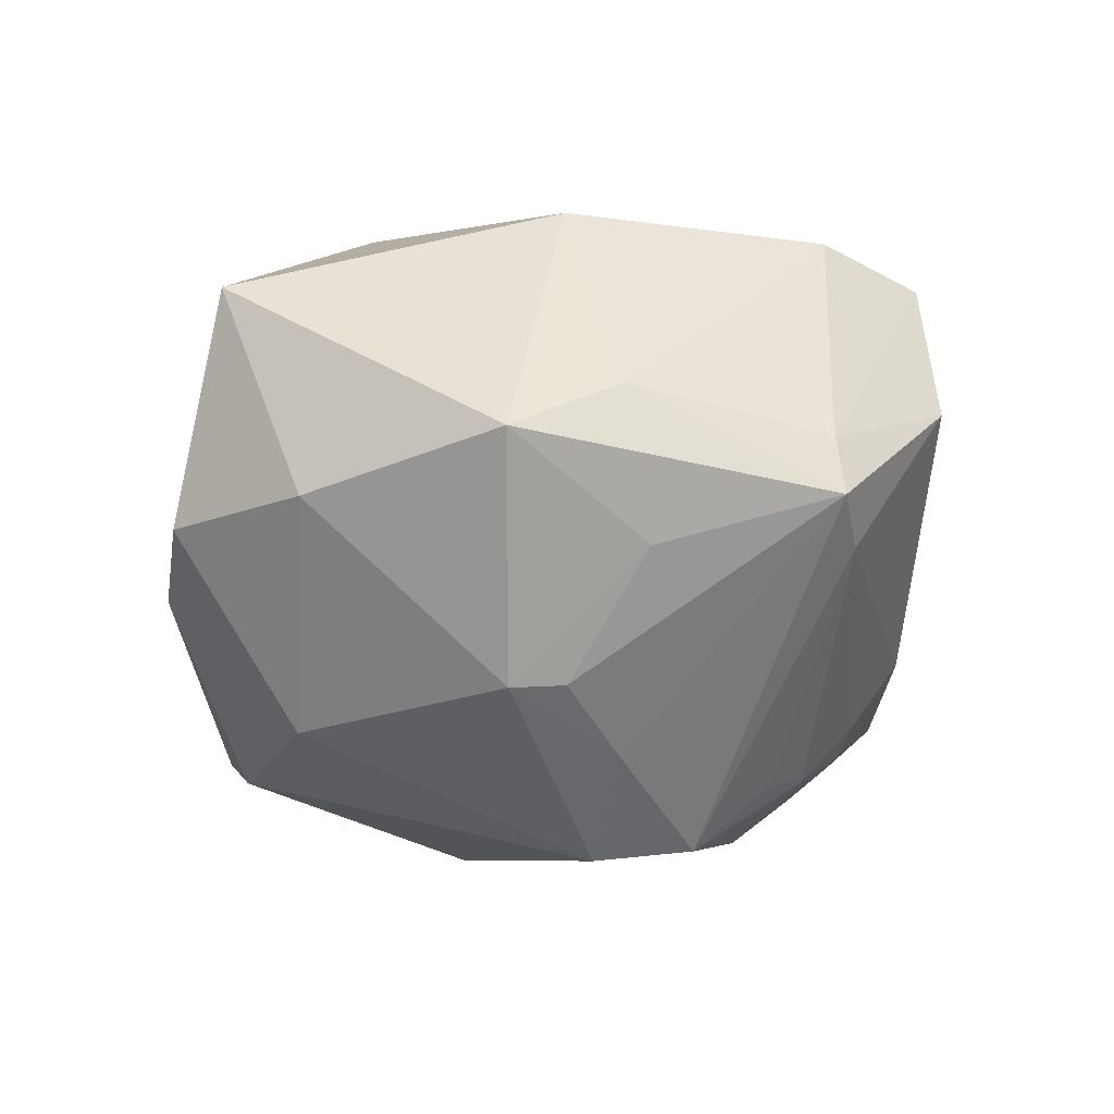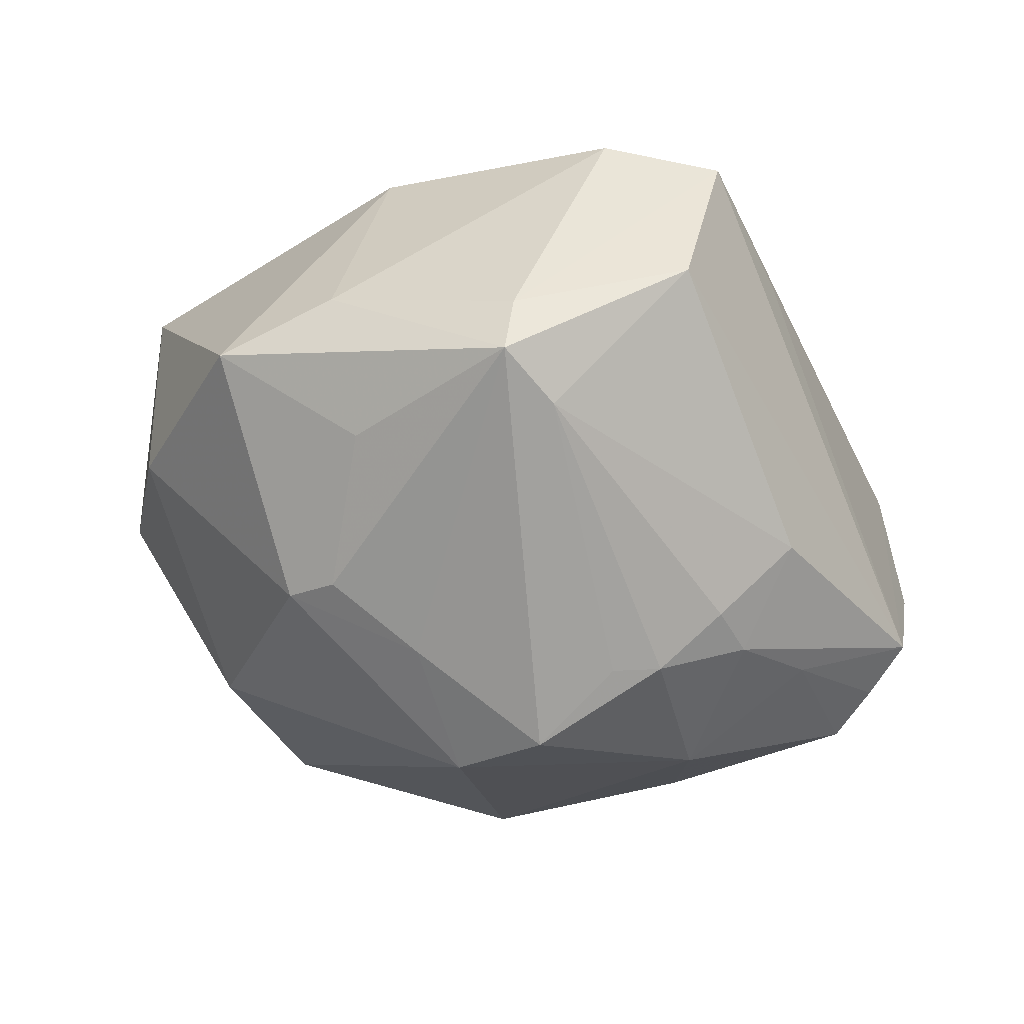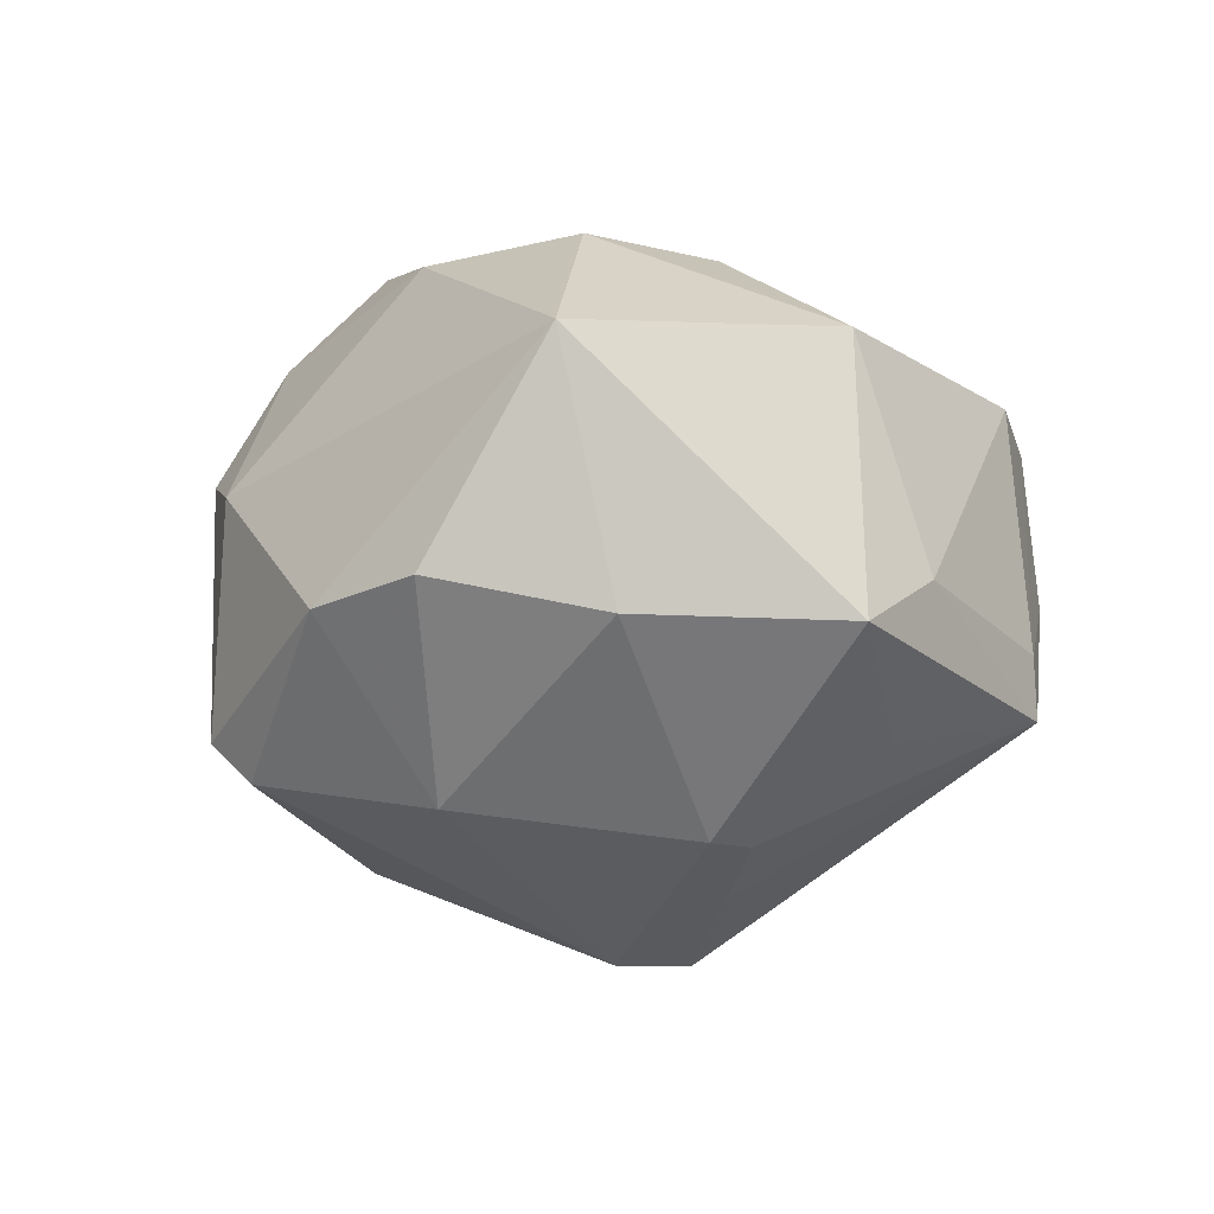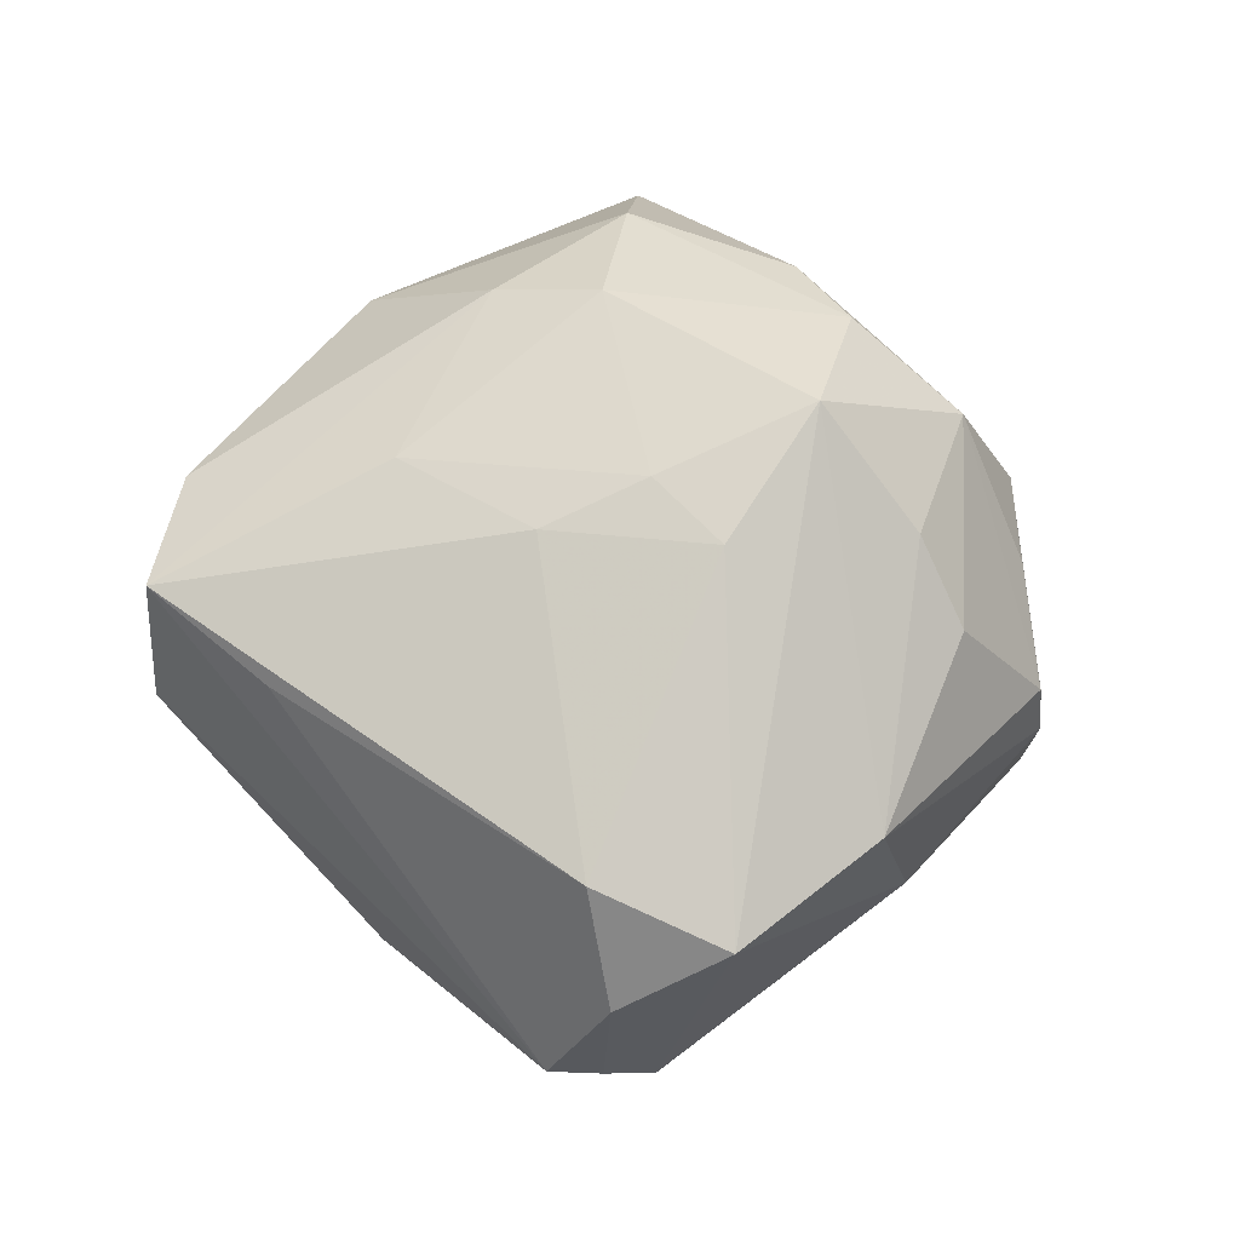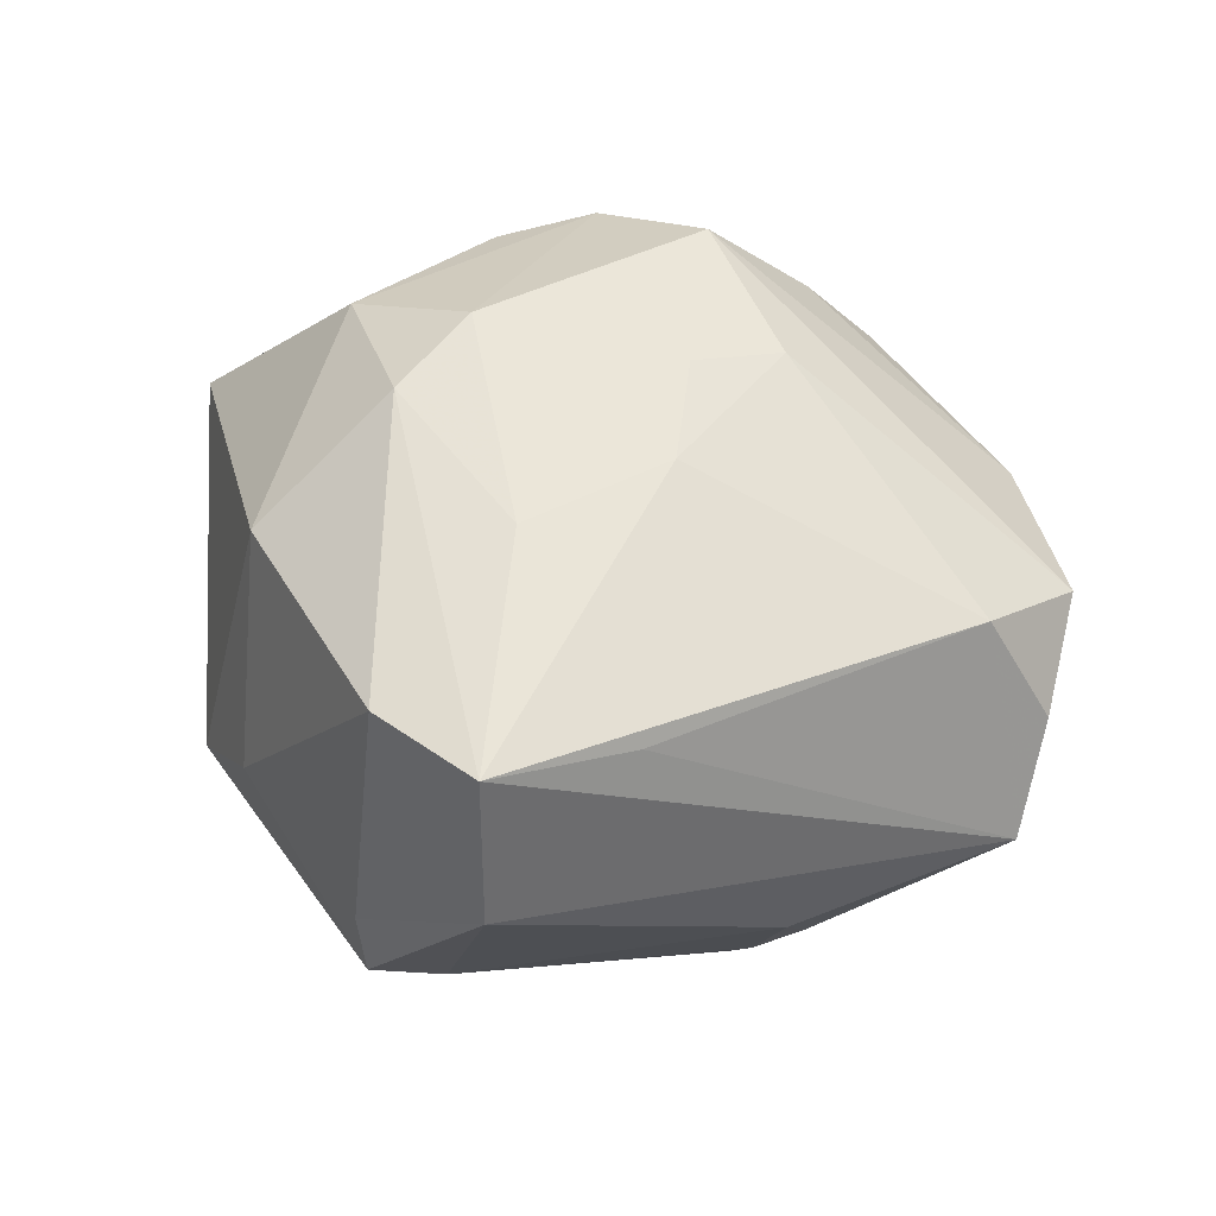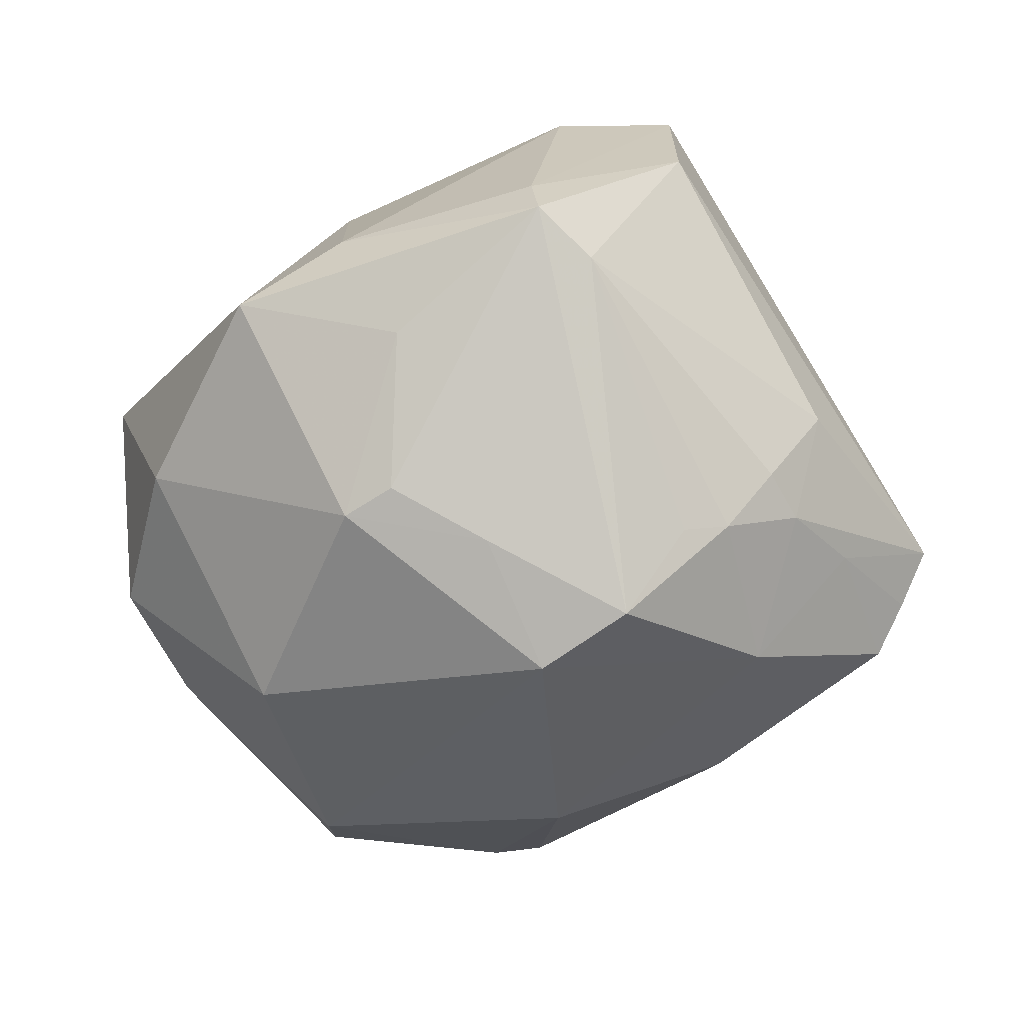
<metadata>
{"format":"obj","ext":"obj","renderer":"f3d","projection":"perspective","resolution":1024,"background":"white","views":[{"elev":-33.7,"azim":143.2,"up":"+Z"},{"elev":49.8,"azim":-163.2,"up":"+Y"},{"elev":-18.1,"azim":103.1,"up":"+Z"},{"elev":54.2,"azim":-79.9,"up":"+Z"},{"elev":42.0,"azim":-142.9,"up":"+Z"},{"elev":26.3,"azim":-177.2,"up":"+Y"}]}
</metadata>
<code>
v -0.05248 -0.008521 0.006038
v -0.005911 -0.0005319 -0.04094
v -0.02843 0.03125 0.01847
v -0.004994 -0.04788 -0.002979
v 0.01438 0.004337 0.03692
v -0.005601 0.0456 0.02146
v 0.02193 -0.03867 -0.02039
v 0.02011 0.03937 -0.007133
v -0.051 -0.007424 -0.01047
v -0.02811 -0.02757 -0.01766
v 0.0007837 0.01338 -0.03561
v 0.02869 -0.03558 0.005105
v -0.0359 0.01037 -0.02182
v 0.001109 -0.02018 0.03965
v 0.00105 -0.04508 -0.0137
v 0.02253 0.03207 0.02107
v -0.02706 -0.03564 -0.003038
v 0.02649 -0.01463 0.03116
v 0.0121 0.03371 -0.02218
v -0.005836 0.02233 0.0299
v -0.01053 0.0419 -0.01793
v 0.04178 -0.02097 -0.0128
v 0.02871 -0.01105 -0.03082
v -0.003112 0.04757 -0.008977
v -0.004656 -0.04639 -0.01027
v 0.04856 -0.007948 -0.01232
v 0.02204 -0.03384 -0.02522
v -0.007853 -0.004668 0.03521
v -0.02215 0.01329 -0.03154
v -0.01427 -0.01309 0.0341
v 0.0186 -0.04082 0.01029
v 0.03151 0.004724 0.03079
v 0.03182 0.03399 -0.01492
v -0.02089 0.04731 0.002004
v -0.01992 0.04612 0.02082
v -0.04614 -0.004996 0.01889
v -0.05384 -0.002021 -0.006313
v -0.0138 0.005936 0.03168
v 0.01525 0.01629 0.03371
v -0.01557 0.006258 -0.03949
v -0.005152 -0.04702 0.004422
v -0.03176 -0.005277 -0.02862
v -0.009969 -0.03775 0.01972
v -0.03244 -0.03271 0.01377
v 0.05306 0.00715 0.01129
v -0.03267 0.01613 -0.02186
v -0.03873 0.01897 -0.01178
v -0.004263 0.04756 -0.01632
v 0.04332 0.01109 -0.01606
v -0.004685 -0.03191 0.02788
v -0.02736 0.01272 -0.02923
v -0.04786 -0.02005 0.01331
v 0.01758 0.01494 -0.03316
v 0.01365 -0.03454 0.02579
v -0.04267 0.002477 -0.01686
v -0.04799 -0.01251 -0.01436
v 0.006512 -0.04319 0.011
v -0.007603 -0.02933 -0.02863
v 0.01744 -0.02159 0.03435
v 0.01217 0.01842 -0.03259
f 17 44 52
f 52 44 14
f 37 35 34
f 33 16 45
f 45 49 33
f 33 49 53
f 24 48 34
f 34 35 24
f 38 35 36
f 36 35 3
f 3 37 36
f 35 37 3
f 1 52 36
f 36 37 1
f 22 27 23
f 23 53 49
f 22 45 12
f 12 54 31
f 26 45 22
f 49 45 26
f 22 23 26
f 26 23 49
f 19 48 33
f 33 53 19
f 48 19 60
f 60 19 53
f 8 16 33
f 33 48 8
f 48 24 8
f 27 58 2
f 2 23 27
f 53 23 2
f 7 12 31
f 7 27 22
f 22 12 7
f 14 44 50
f 44 43 50
f 50 54 14
f 43 54 50
f 41 54 43
f 41 43 44
f 30 38 36
f 30 52 14
f 36 52 30
f 6 39 16
f 35 39 6
f 16 8 6
f 6 24 35
f 6 8 24
f 18 12 45
f 54 12 18
f 32 45 16
f 16 39 32
f 32 18 45
f 35 38 20
f 20 39 35
f 34 48 21
f 21 48 40
f 47 37 34
f 34 21 47
f 47 21 46
f 37 47 13
f 13 47 46
f 11 60 53
f 53 2 11
f 11 2 40
f 40 48 11
f 48 60 11
f 52 1 9
f 9 1 37
f 58 10 42
f 40 2 42
f 42 2 58
f 15 58 27
f 27 7 15
f 31 41 4
f 4 7 31
f 4 15 7
f 4 44 17
f 4 41 44
f 31 54 57
f 57 41 31
f 54 41 57
f 28 30 14
f 38 30 28
f 28 20 38
f 14 54 59
f 54 18 59
f 18 32 59
f 5 32 39
f 39 20 5
f 14 59 5
f 5 59 32
f 5 28 14
f 20 28 5
f 46 21 51
f 51 13 46
f 40 42 51
f 51 42 13
f 37 13 55
f 55 9 37
f 13 42 55
f 56 42 10
f 56 10 17
f 9 55 56
f 56 55 42
f 17 52 56
f 52 9 56
f 25 10 58
f 58 15 25
f 15 4 25
f 17 10 25
f 25 4 17
f 29 21 40
f 40 51 29
f 29 51 21

</code>
